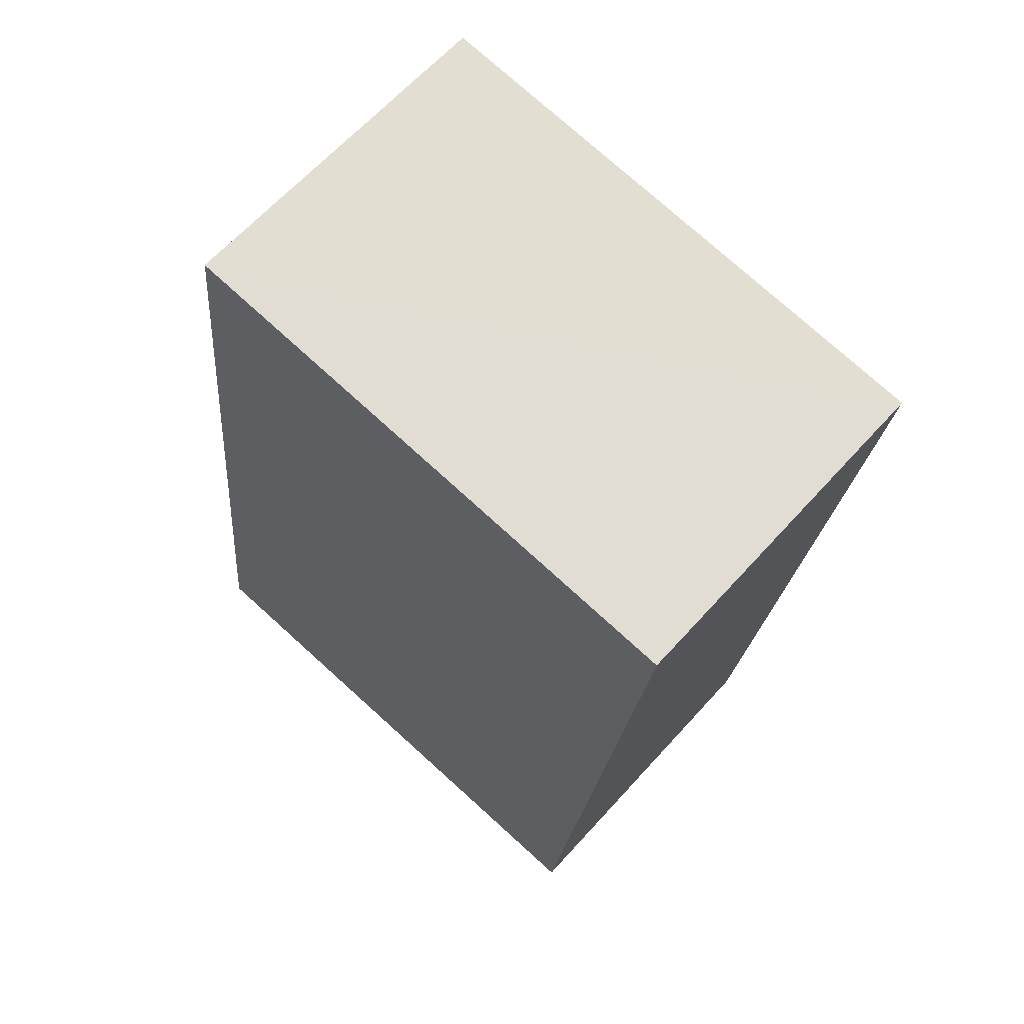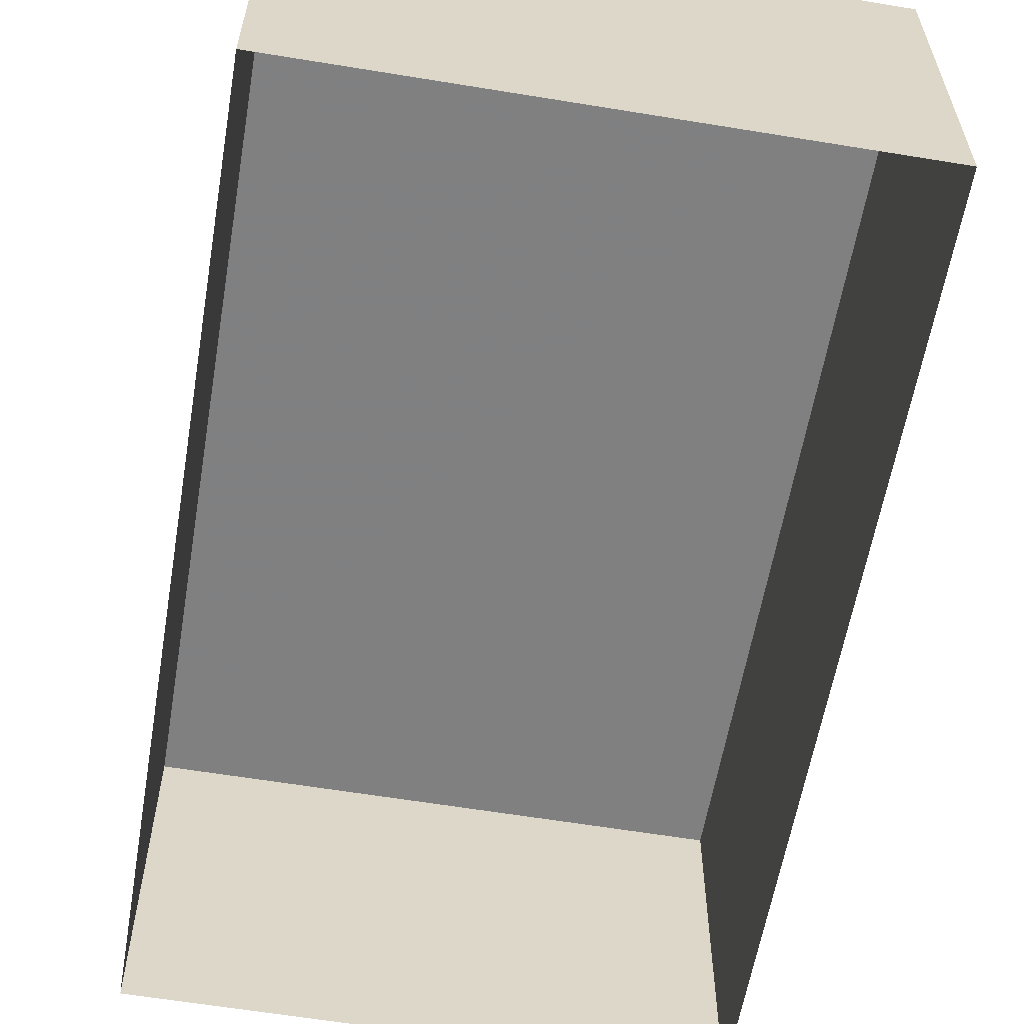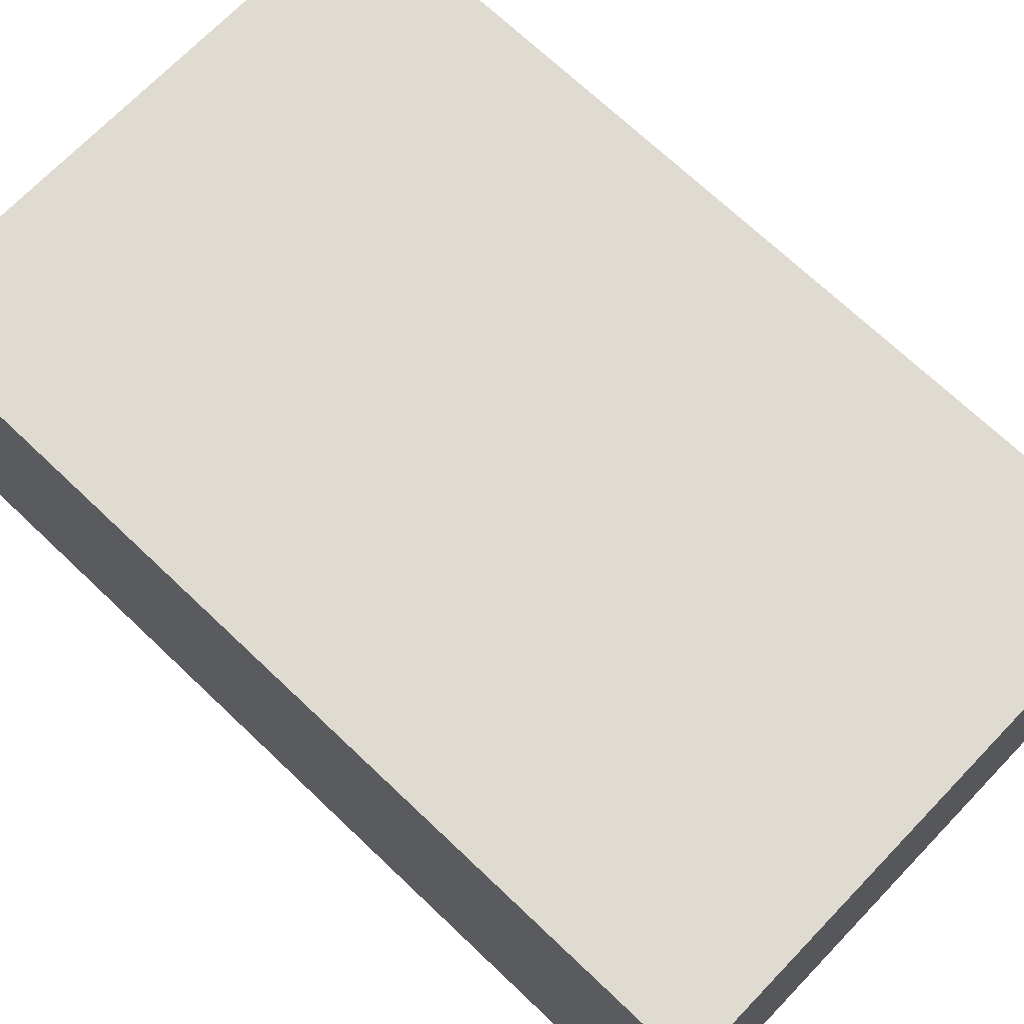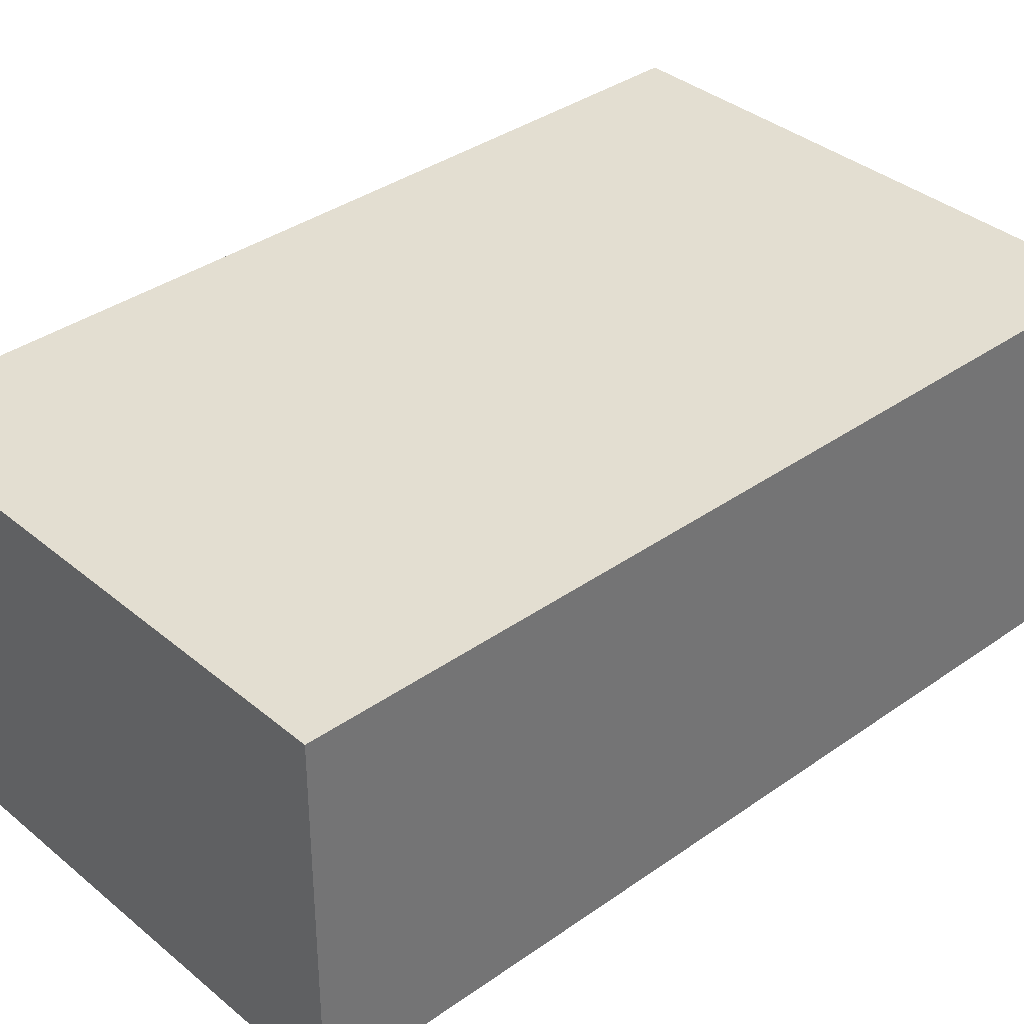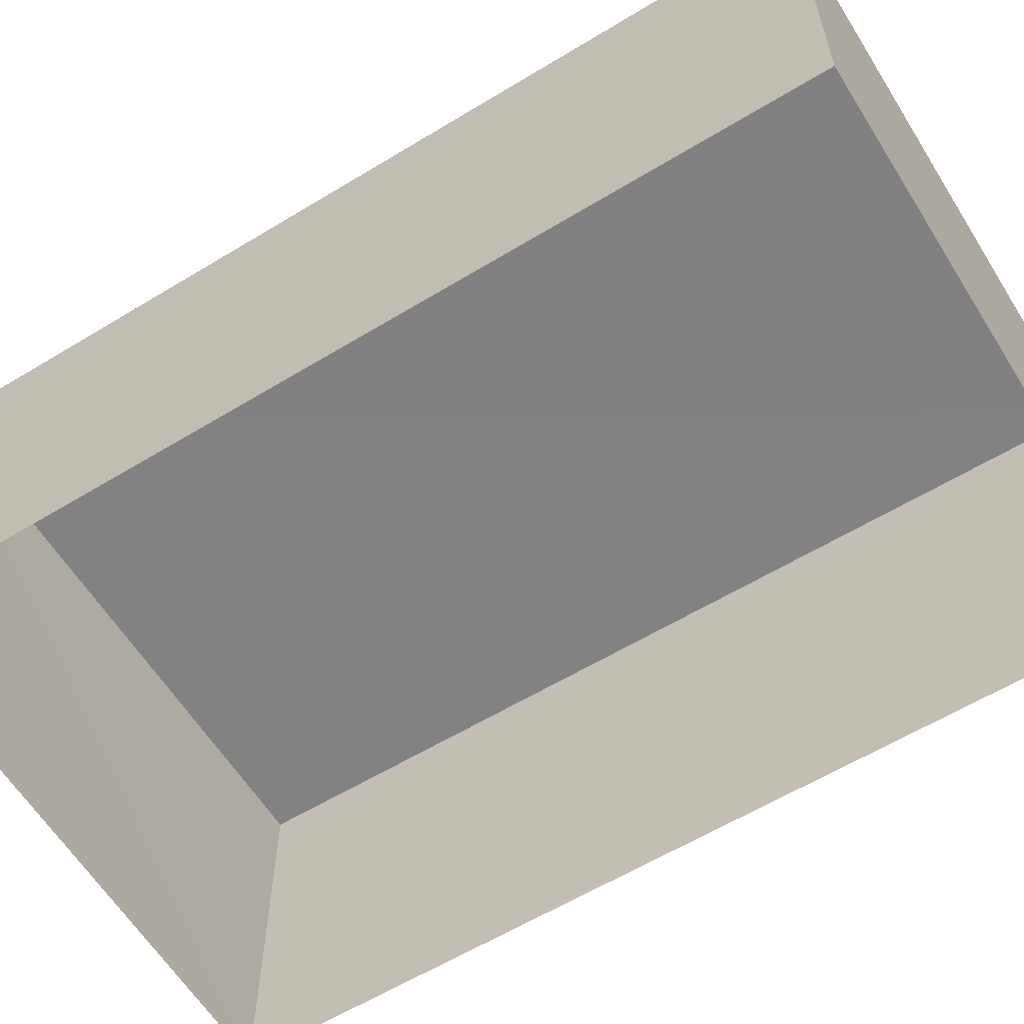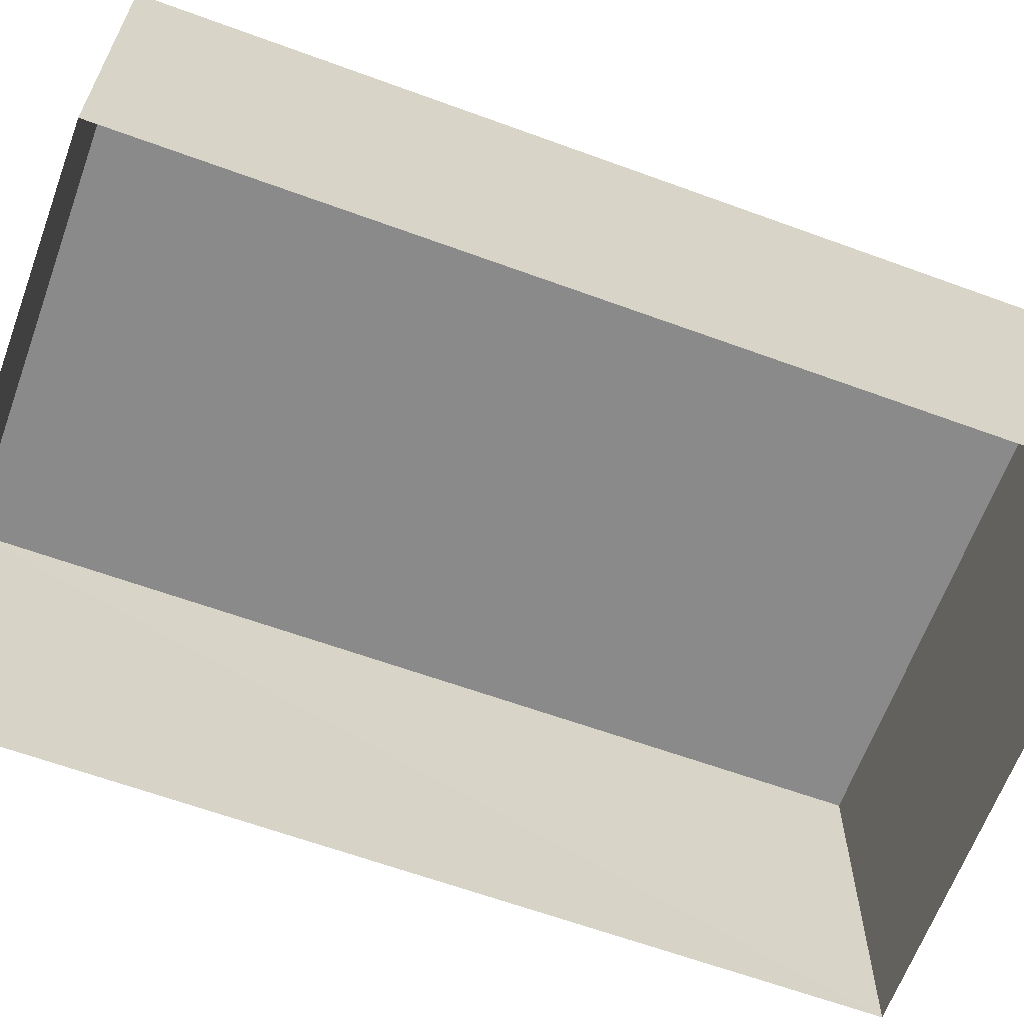
<metadata>
{"format":"obj","ext":"obj","renderer":"f3d","projection":"perspective","resolution":1024,"background":"white","views":[{"elev":64.5,"azim":42.0,"up":"+Y"},{"elev":-60.0,"azim":-16.2,"up":"+Z"},{"elev":69.7,"azim":127.2,"up":"+Z"},{"elev":36.0,"azim":40.6,"up":"+Z"},{"elev":-60.6,"azim":-64.7,"up":"+Z"},{"elev":-63.4,"azim":-116.7,"up":"+Z"}]}
</metadata>
<code>
v -3.163e+05 4.027e+04 3.69
v -3.162e+05 4.028e+04 3.689
v -3.162e+05 4.027e+04 3.688
v -3.163e+05 4.028e+04 3.691
v -3.163e+05 4.028e+04 5.82
v -3.163e+05 4.027e+04 5.819
v -3.162e+05 4.027e+04 5.817
v -3.162e+05 4.028e+04 5.818
f 1 2 3
f 1 4 2
f 5 6 7
f 8 5 7
f 8 3 2
f 8 7 3
f 6 1 3
f 7 6 3
f 5 2 4
f 5 8 2
f 5 4 1
f 6 5 1

</code>
